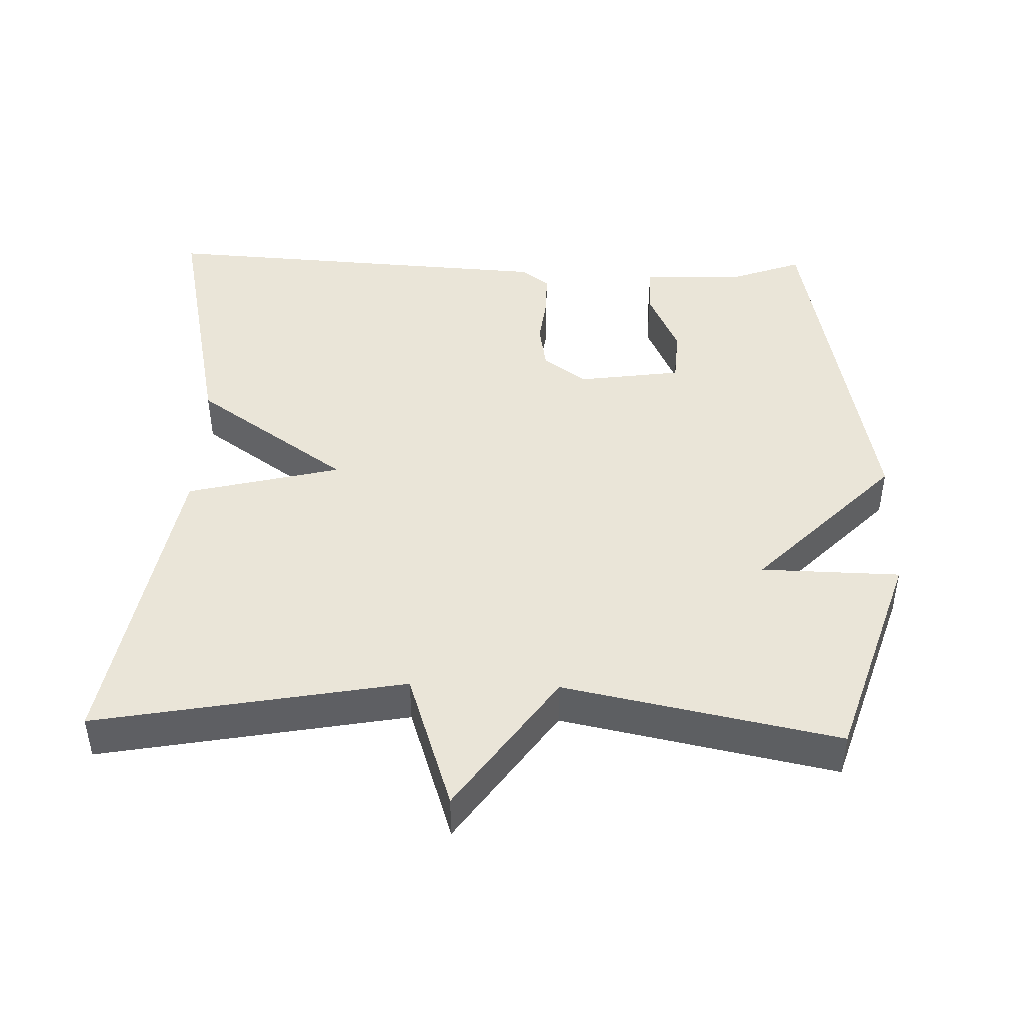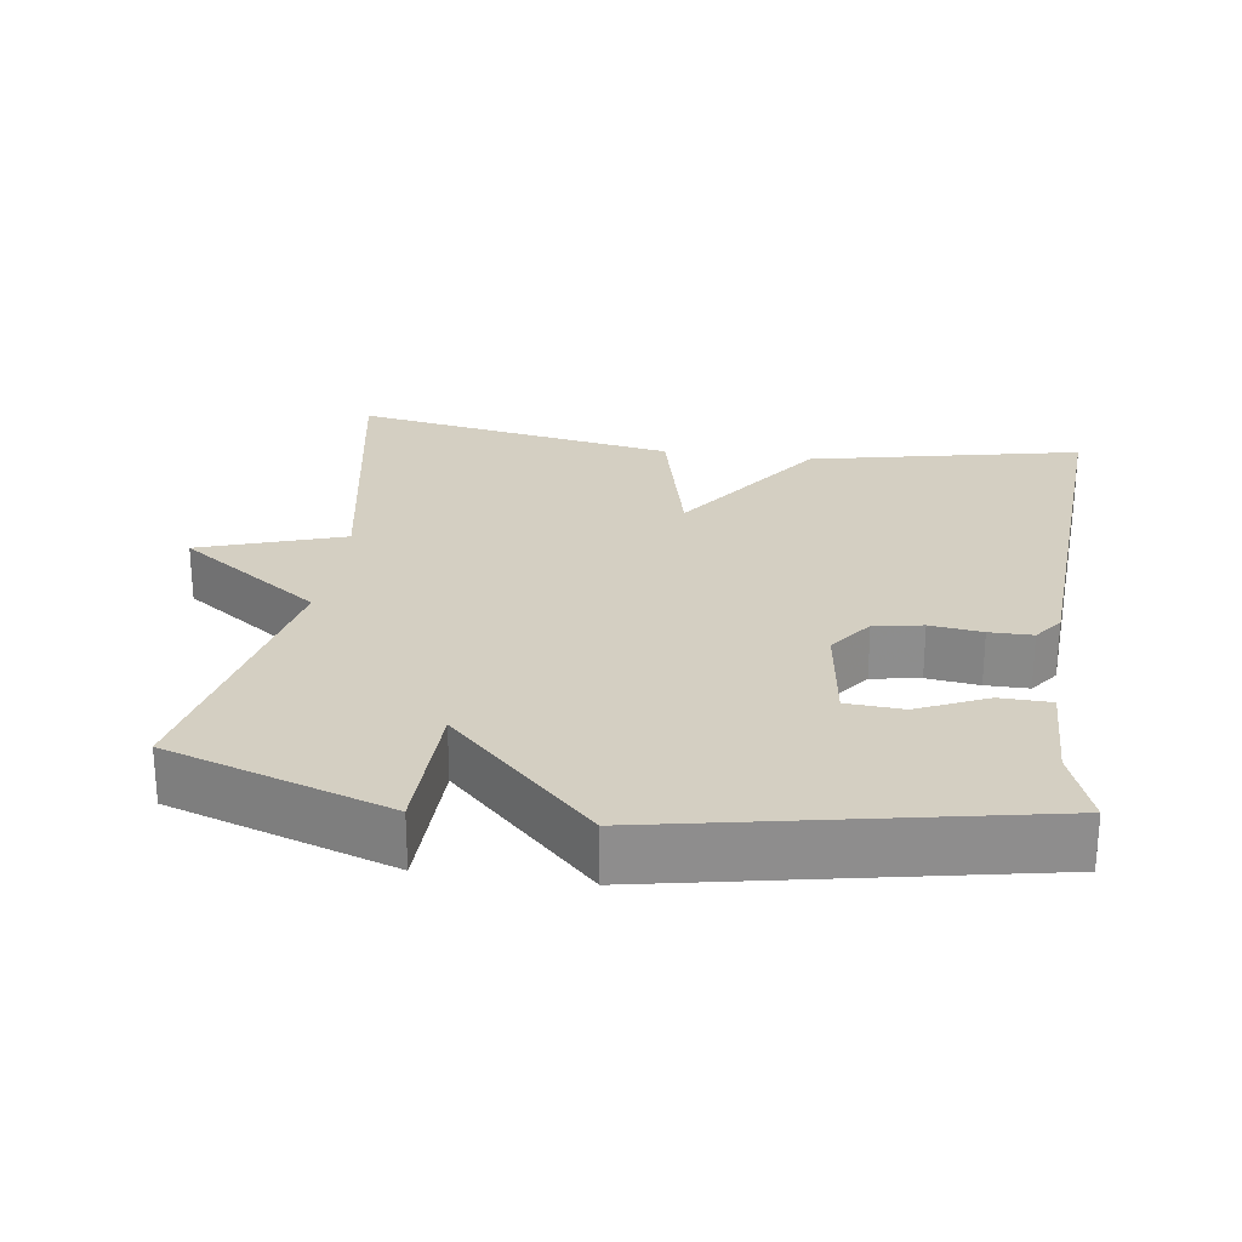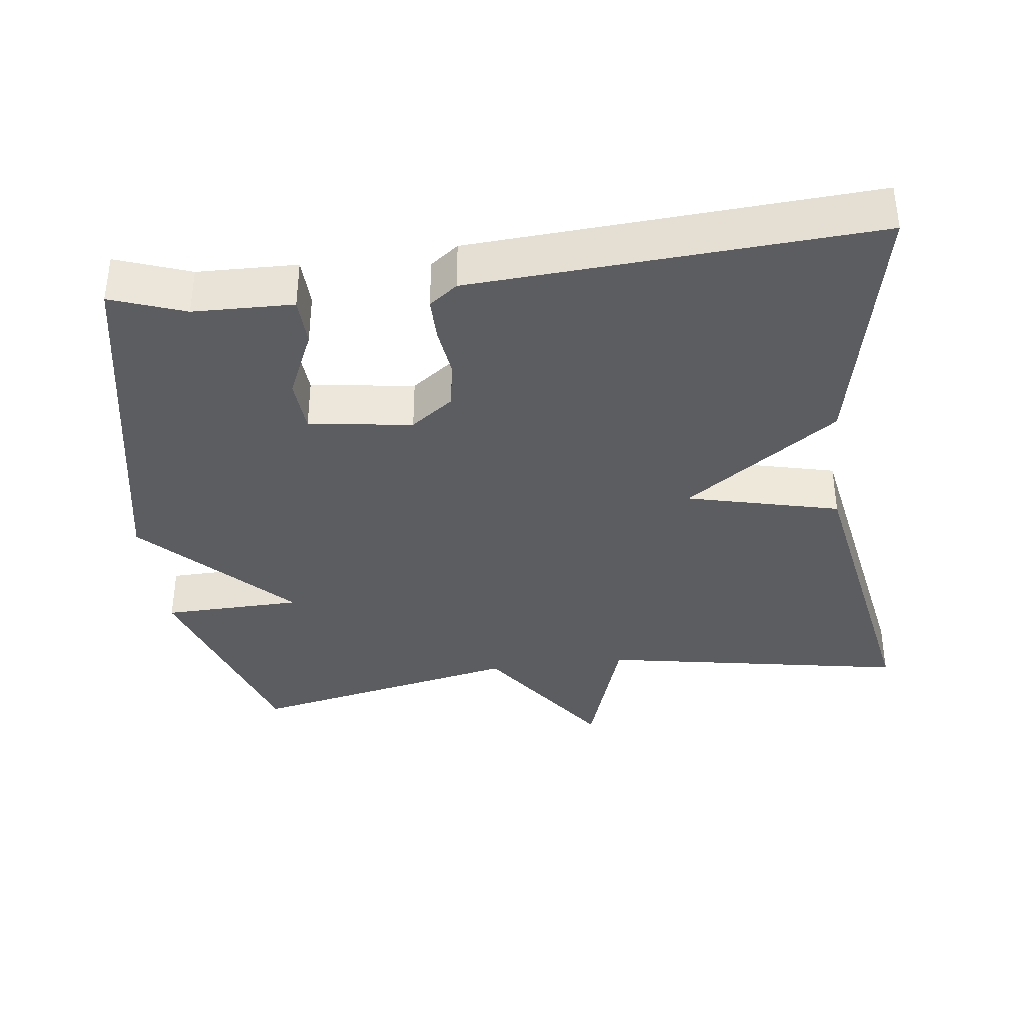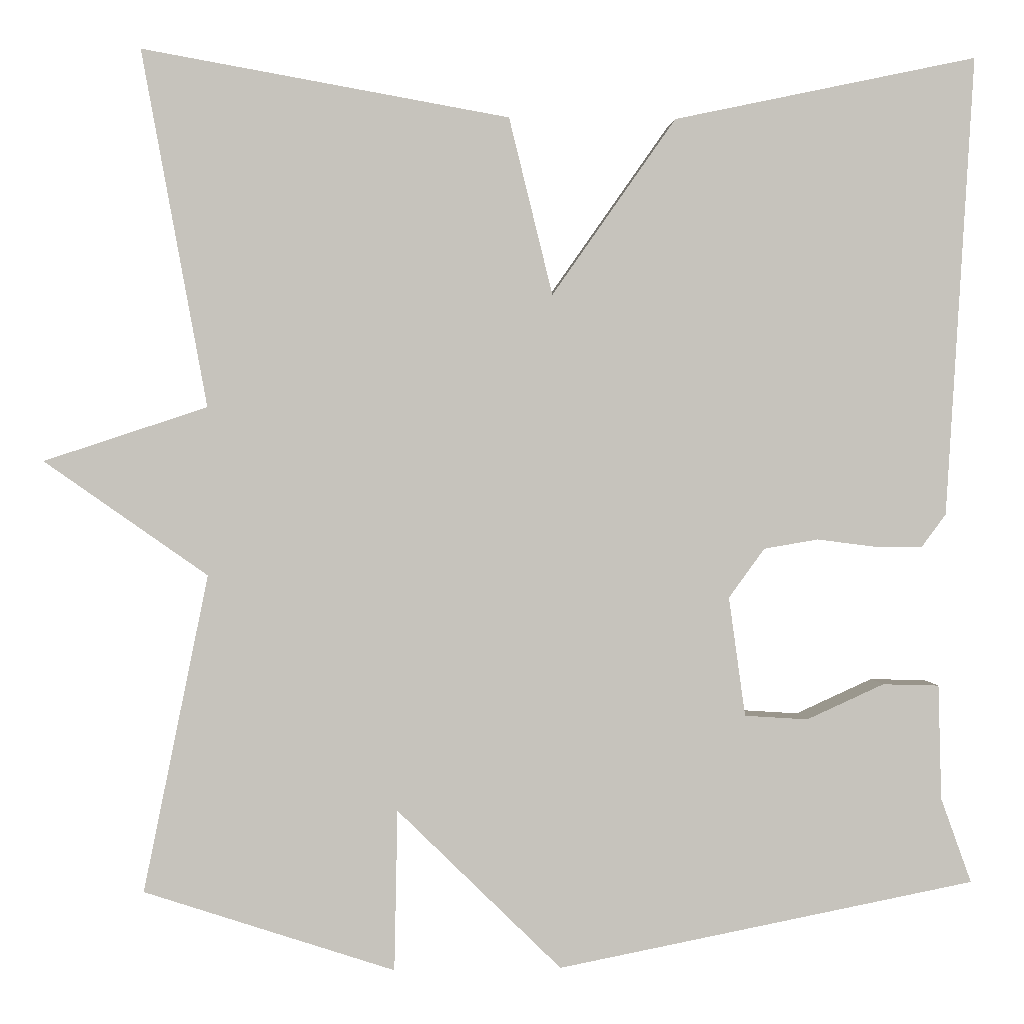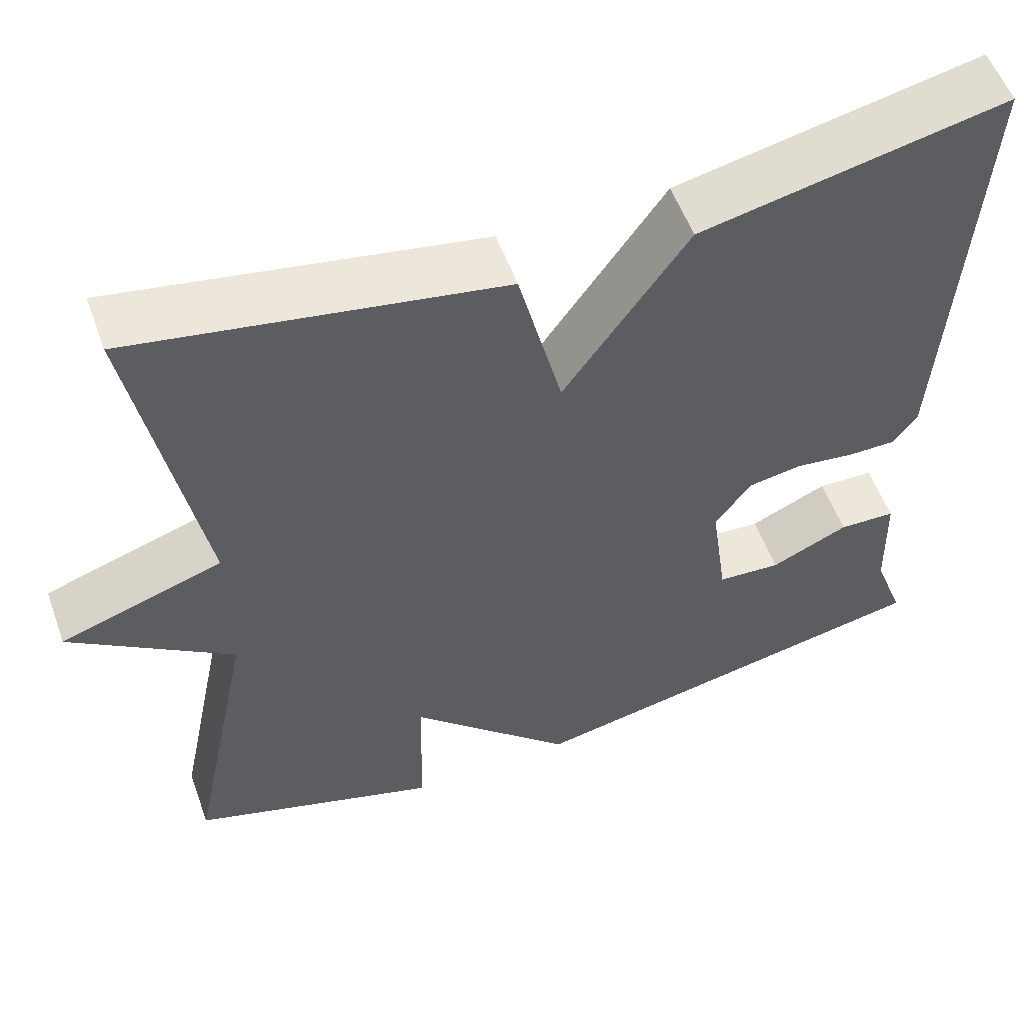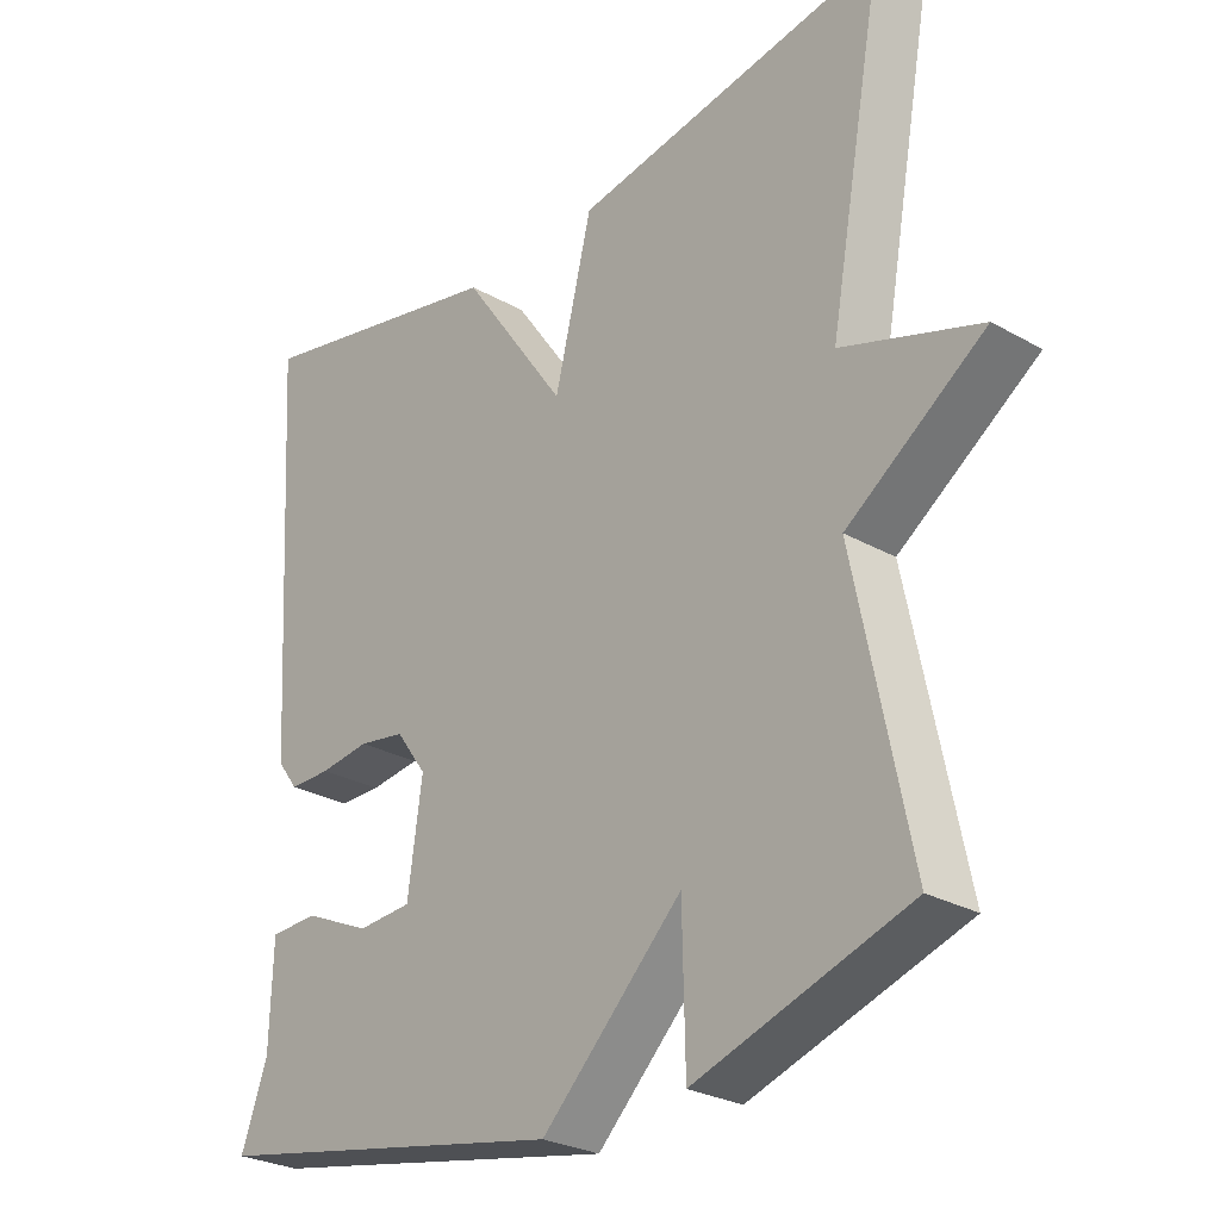
<metadata>
{"format":"obj","ext":"obj","renderer":"f3d","projection":"perspective","resolution":1024,"background":"white","views":[{"elev":44.8,"azim":91.7,"up":"+Y"},{"elev":25.6,"azim":-171.9,"up":"+Y"},{"elev":-37.0,"azim":-82.7,"up":"+Y"},{"elev":1.4,"azim":176.0,"up":"+Z"},{"elev":55.4,"azim":160.1,"up":"+Z"},{"elev":-27.2,"azim":48.9,"up":"+Z"}]}
</metadata>
<code>
v -0.5 0.07 0.5
v -0.136 0.07 0.423
v 0.012 0.07 0.212
v 0.064 0.07 0.423
v 0.5 0.07 0.5
v 0.423 0.07 0.077
v 0.616 0.07 0.013
v 0.423 0.07 -0.123
v 0.5 0.07 -0.5
v 0.202 0.07 -0.598
v 0.198 0.07 -0.406
v 0.002 0.07 -0.598
v -0.5 0.07 -0.5
v -0.463 0.07 -0.398
v -0.459 0.07 -0.26
v -0.391 0.07 -0.258
v -0.298 0.07 -0.3
v -0.222 0.07 -0.295
v -0.202 0.07 -0.152
v -0.245 0.07 -0.093
v -0.31 0.07 -0.082
v -0.38 0.07 -0.091
v -0.438 0.07 -0.091
v -0.467 0.07 -0.052
v -0.5 0 0.5
v -0.136 0 0.423
v 0.012 0 0.212
v 0.064 0 0.423
v 0.5 0 0.5
v 0.423 0 0.077
v 0.616 0 0.013
v 0.423 0 -0.123
v 0.5 0 -0.5
v 0.202 0 -0.598
v 0.198 0 -0.406
v 0.002 0 -0.598
v -0.5 0 -0.5
v -0.463 0 -0.398
v -0.459 0 -0.26
v -0.391 0 -0.258
v -0.298 0 -0.3
v -0.222 0 -0.295
v -0.202 0 -0.152
v -0.245 0 -0.093
v -0.31 0 -0.082
v -0.38 0 -0.091
v -0.438 0 -0.091
v -0.467 0 -0.052
f 1 2 3
f 24 1 3
f 23 24 3
f 22 23 3
f 21 22 3
f 20 21 3
f 19 20 3
f 18 19 3
f 14 15 16 17
f 14 17 18
f 13 14 18
f 12 13 18
f 11 12 18
f 8 9 10 11
f 8 11 18 3
f 6 7 8 3
f 3 4 5 6
f 27 26 25
f 27 25 48
f 27 48 47
f 27 47 46
f 27 46 45
f 27 45 44
f 27 44 43
f 27 43 42
f 41 40 39 38
f 42 41 38
f 42 38 37
f 42 37 36
f 42 36 35
f 35 34 33 32
f 27 42 35 32
f 27 32 31 30
f 30 29 28 27
f 1 25 26 2
f 2 26 27 3
f 3 27 28 4
f 4 28 29 5
f 5 29 30 6
f 6 30 31 7
f 7 31 32 8
f 8 32 33 9
f 9 33 34 10
f 10 34 35 11
f 11 35 36 12
f 12 36 37 13
f 13 37 38 14
f 14 38 39 15
f 15 39 40 16
f 16 40 41 17
f 17 41 42 18
f 18 42 43 19
f 19 43 44 20
f 20 44 45 21
f 21 45 46 22
f 22 46 47 23
f 23 47 48 24
f 24 48 25 1

</code>
